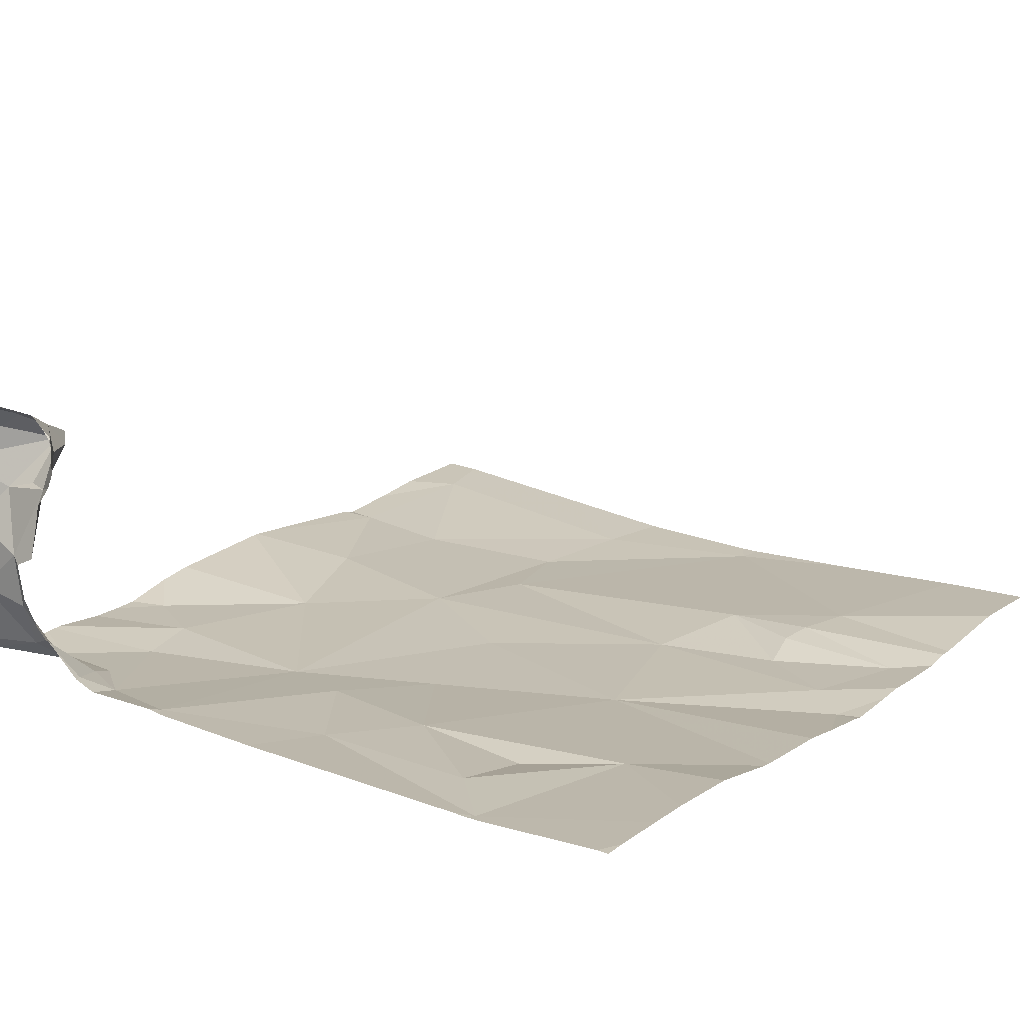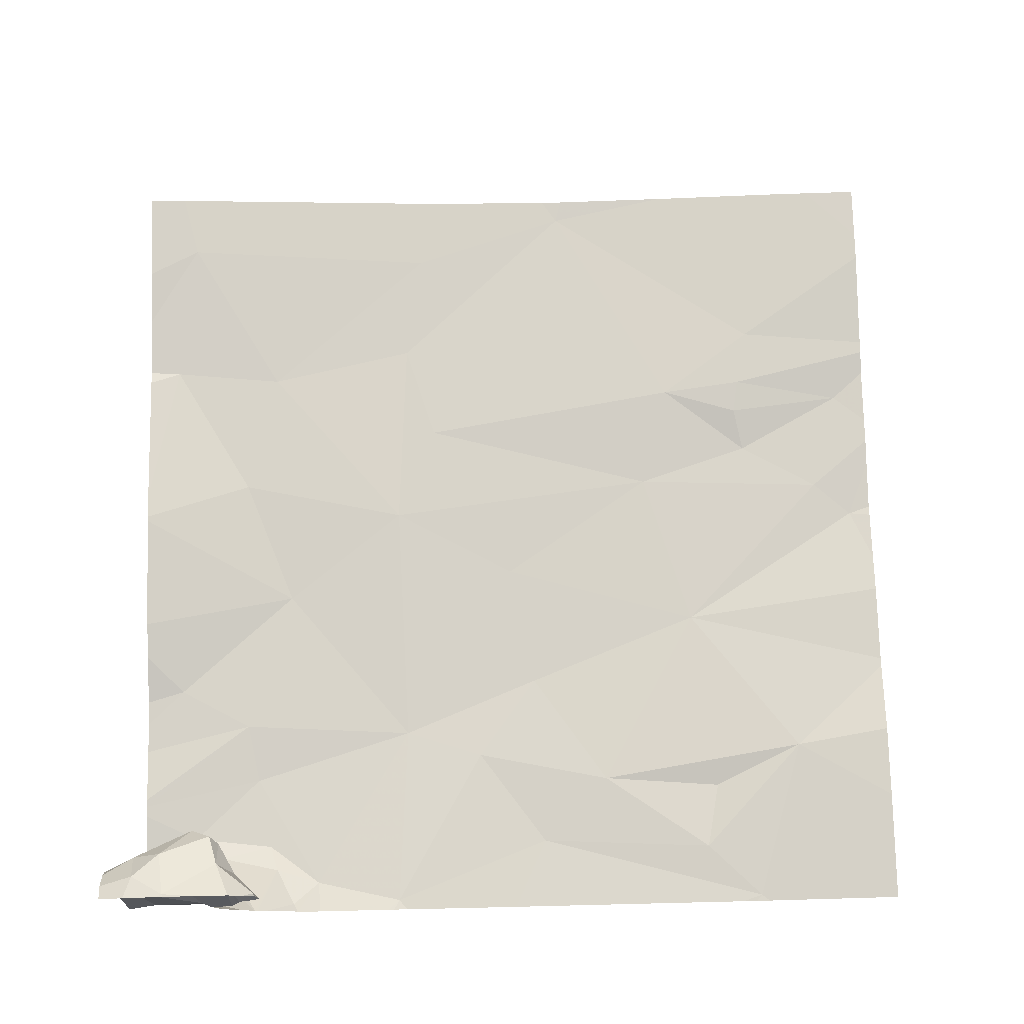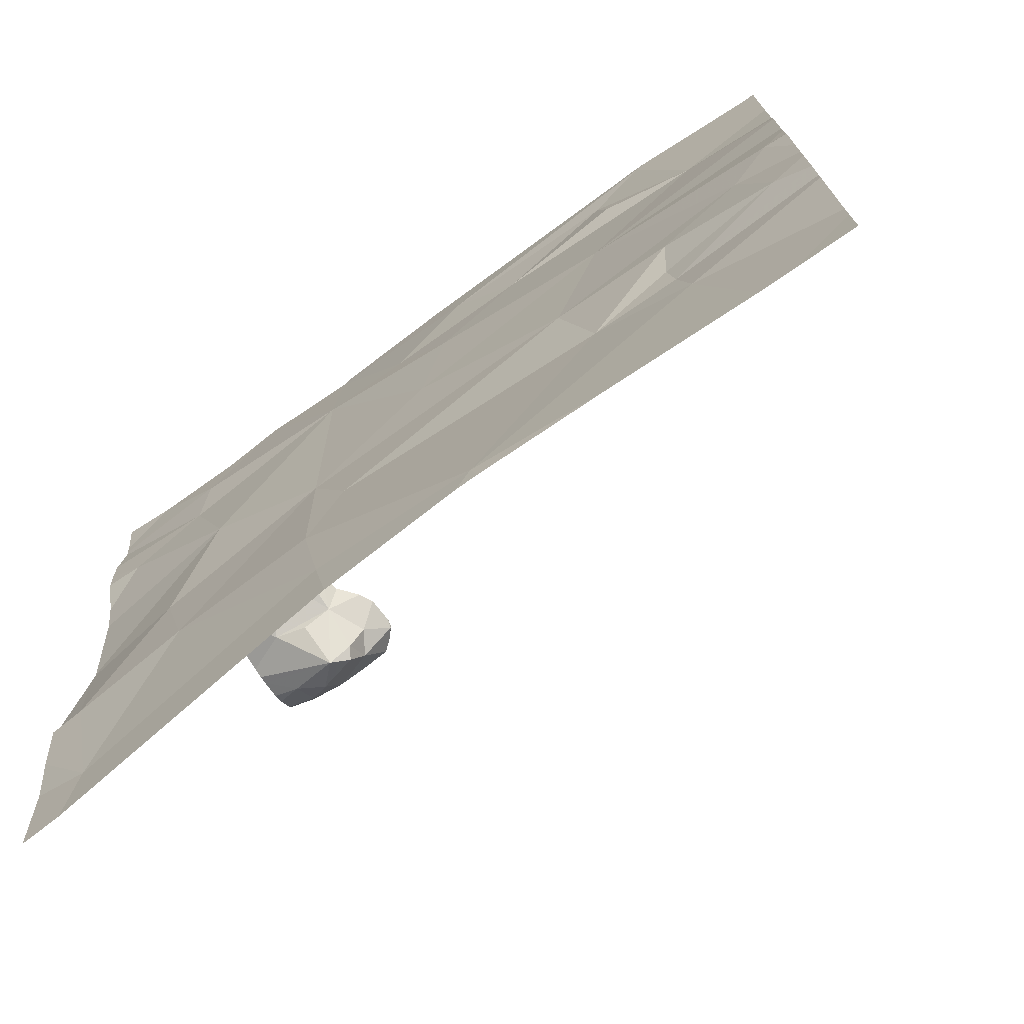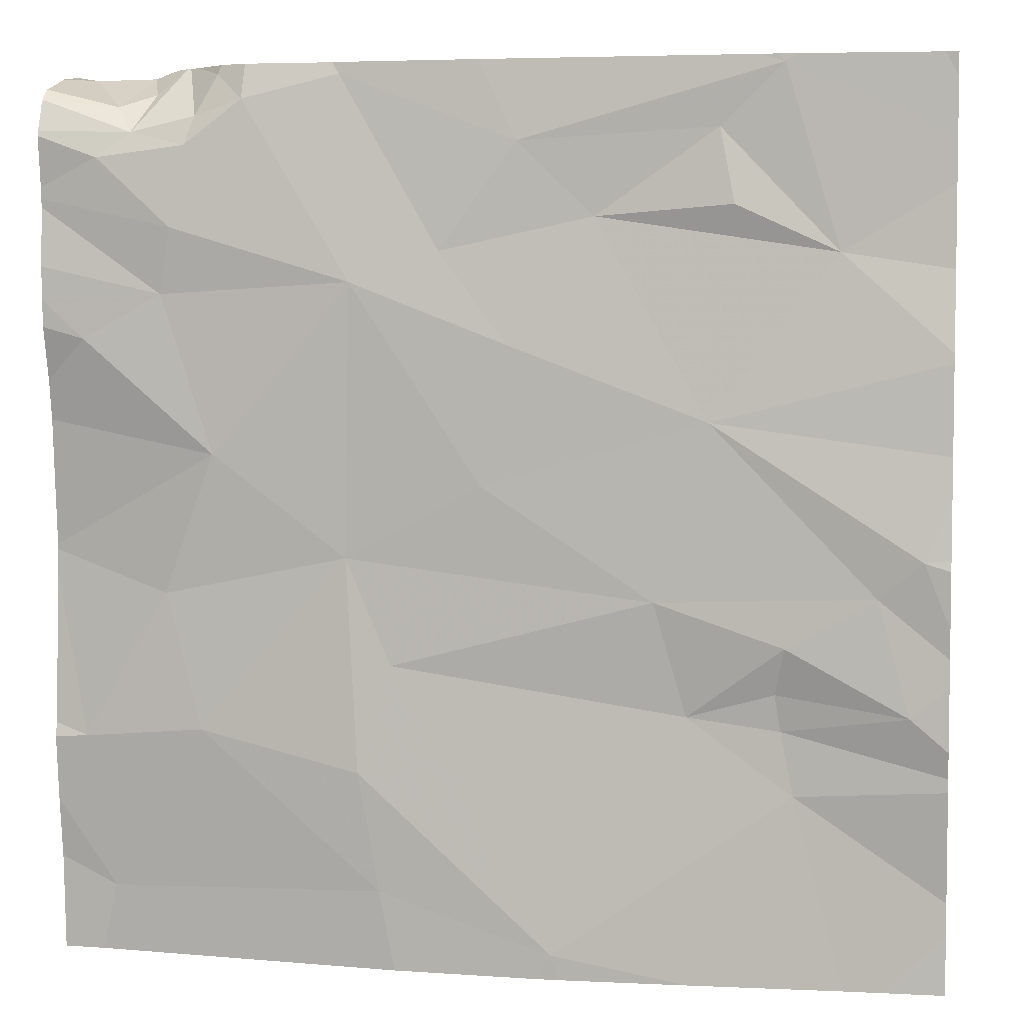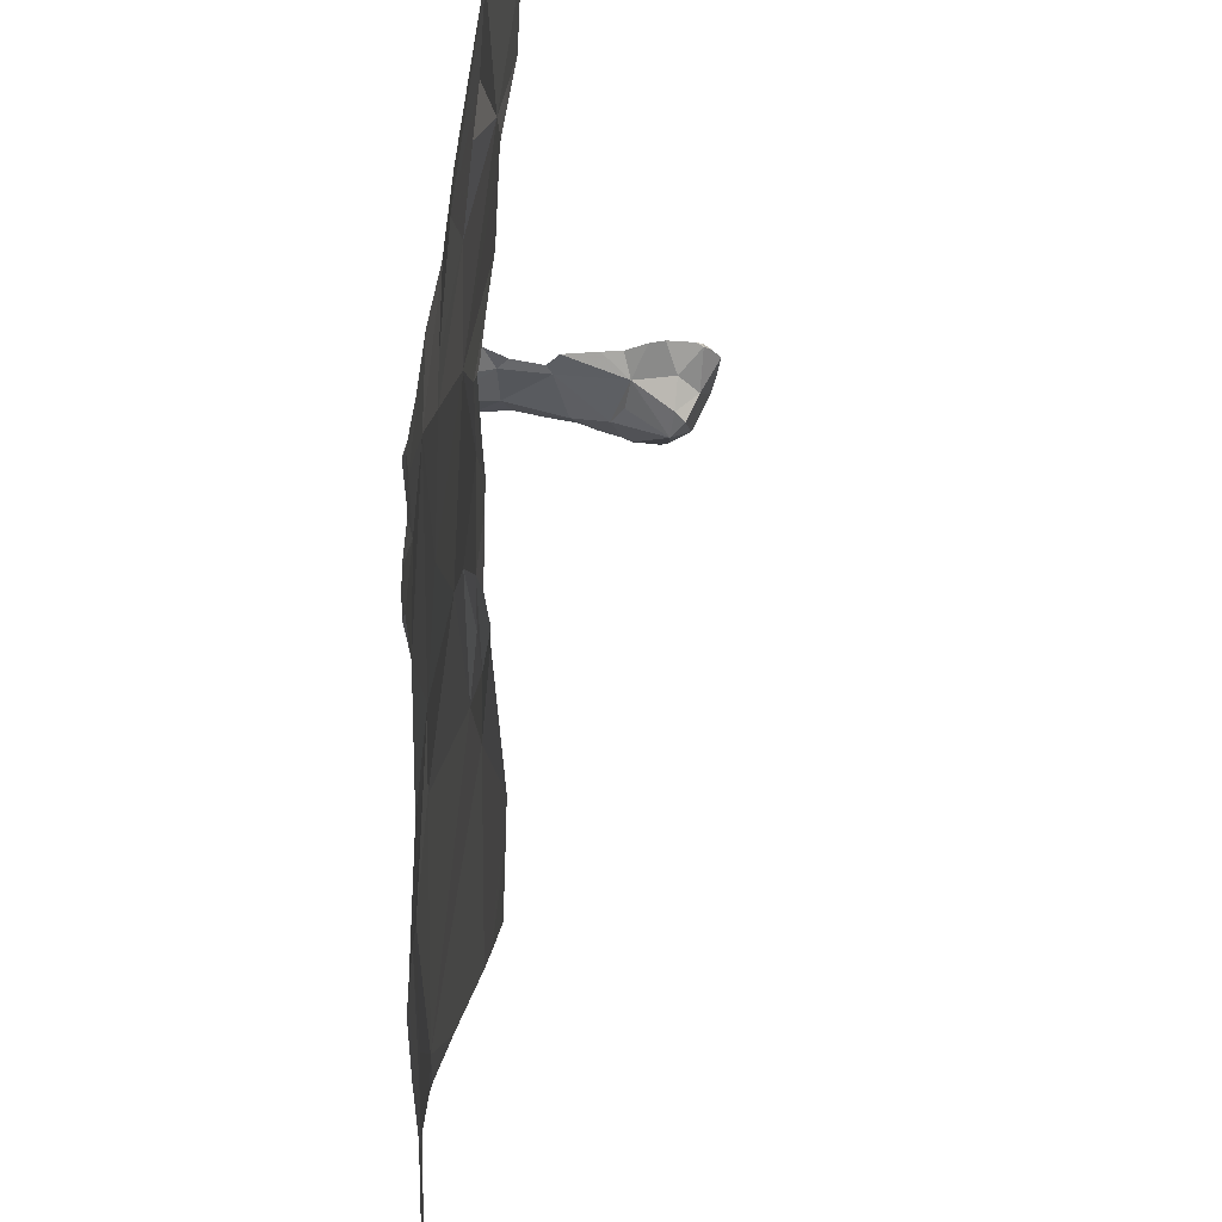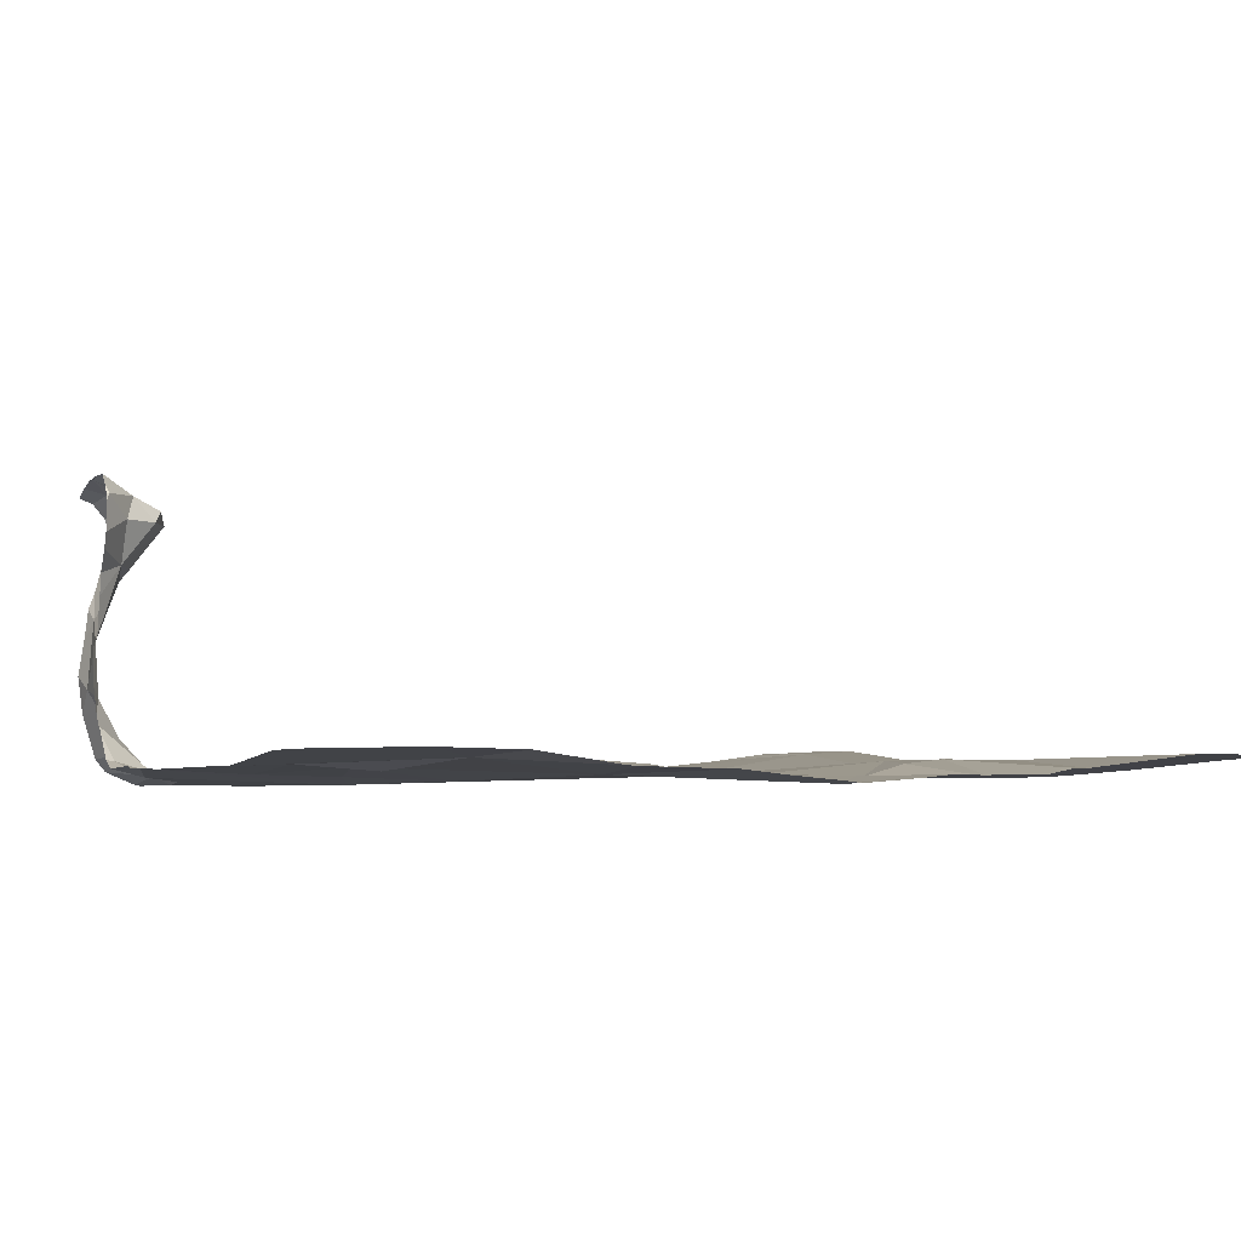
<metadata>
{"format":"obj","ext":"obj","renderer":"f3d","projection":"perspective","resolution":1024,"background":"white","views":[{"elev":16.7,"azim":-143.0,"up":"+Z"},{"elev":76.0,"azim":178.6,"up":"+Z"},{"elev":-73.7,"azim":-143.9,"up":"+Y"},{"elev":4.9,"azim":-169.5,"up":"+Y"},{"elev":-25.6,"azim":-98.2,"up":"+Y"},{"elev":-4.1,"azim":-111.2,"up":"+Z"}]}
</metadata>
<code>
v -71.26 260.8 483.3
v -71.26 262.3 483.2
v -71.26 262.4 483.7
v -71.26 262.4 483.8
v -73.09 261.2 483.2
v -72.81 261.2 483.2
v -72.83 261.1 483.3
v -72.85 261 483.3
v -72.83 261.3 483.2
v -72.63 261.1 483.3
v -72.84 262.5 483.2
v -72.81 262.5 483.2
v -73.14 262.5 483.3
v -72.35 260.6 483.2
v -71.59 261.1 483.2
v -71.33 261.1 483.3
v -71.38 260.7 483.3
v -71.88 262.5 483.2
v -72.2 262.5 483.2
v -71.98 260.8 483.2
v -71.47 262.5 483.9
v -72.01 261.2 483.2
v -71.94 261 483.2
v -71.92 261.5 483.2
v -71.52 261.4 483.2
v -71.55 262.5 483.3
v -71.52 262.5 483.4
v -71.26 260.6 483.3
v -71.26 260.9 483.3
v -71.26 260.6 483.3
v -71.26 261.4 483.3
v -72.78 262.5 483.2
v -71.26 261.1 483.3
v -71.26 261.1 483.3
v -72.68 261.8 483.2
v -72.26 261.9 483.2
v -72.44 262.2 483.2
v -72.12 262.1 483.2
v -73.02 261.4 483.2
v -72.57 261.4 483.2
v -72.7 262.3 483.2
v -72.73 262.2 483.2
v -73.11 261.5 483.2
v -72.21 261.6 483.2
v -72.94 262.1 483.2
v -72.82 262.5 483.2
v -72.28 262.3 483.2
v -71.44 262.5 483.5
v -71.29 262.5 483.6
v -71.32 262.5 483.4
v -71.42 262.4 483.3
v -71.46 262.4 483.2
v -71.49 262.4 483.3
v -71.46 262.3 483.8
v -71.33 262.4 483.8
v -73.02 260.6 483.3
v -71.51 262.4 483.7
v -71.36 262.4 483.7
v -71.39 262.4 483.8
v -71.5 262.4 483.8
v -71.52 262.4 483.8
v -71.35 260.6 483.3
v -71.39 262.3 483.2
v -71.26 260.6 483.3
v -71.91 262.5 483.2
v -71.63 261.7 483.2
v -71.35 261.9 483.2
v -71.55 262.5 483.9
v -71.46 262.5 483.4
v -71.27 262.4 483.2
v -71.93 262 483.2
v -71.4 262.5 483.9
v -72.32 260.6 483.2
v -71.6 262.4 483.2
v -71.55 262.2 483.2
v -73.17 260.6 483.3
v -71.52 262 483.2
v -71.58 262.3 483.2
v -71.6 262.5 483.8
v -71.52 262.4 483.8
v -71.33 262.4 483.9
v -71.44 262.4 483.7
v -71.56 262.4 483.8
v -72.37 260.6 483.2
v -71.7 262.4 483.2
v -71.64 262.5 483.3
v -71.72 260.6 483.3
v -72.02 260.6 483.2
v -72.96 260.6 483.3
v -72.64 260.6 483.2
v -73.04 260.6 483.3
v -73.17 261.2 483.2
v -73.17 261.1 483.2
v -73.17 260.8 483.3
v -73.17 261 483.2
v -73.17 261 483.2
v -73.17 260.7 483.3
v -71.89 262.5 483.2
v -73.17 261.9 483.2
v -73.17 261.7 483.2
v -73.17 261.5 483.2
v -73.17 261.6 483.2
v -73.17 261.3 483.2
v -73.17 261.3 483.2
v -73.17 261.5 483.2
v -73.17 262.4 483.3
v -73.17 262.1 483.3
v -73.17 261.9 483.2
v -73.17 262.2 483.3
v -73.17 262.3 483.3
v -71.26 262.2 483.2
v -71.26 261.8 483.3
v -71.26 261.7 483.3
v -71.26 262.4 483.7
v -71.26 262.4 483.3
v -71.26 262.5 483.4
v -71.26 262.4 483.2
v -71.26 262.4 483.2
v -71.26 262.2 483.2
v -71.26 262 483.2
v -71.26 262.1 483.2
v -71.26 261.5 483.3
v -71.26 262.5 483.7
v -71.26 262.5 483.9
v -71.26 261.5 483.3
v -71.26 262.4 483.2
v -71.26 262.2 483.2
v -71.26 262.5 483.5
v -71.26 262.5 483.5
v -71.26 262.4 483.8
v -71.26 262.4 483.8
v -71.26 261.9 483.2
v -71.26 262.4 483.2
v -71.26 262.5 483.6
v -71.48 262.5 483.4
v -71.55 262.5 483.3
v -71.56 262.5 483.3
v -71.58 262.5 483.9
v -71.52 262.5 483.5
v -71.47 262.5 483.5
v -71.32 262.5 483.9
v -71.39 262.5 483.9
v -71.41 262.5 483.9
v -71.61 262.5 483.8
v -71.59 262.5 483.7
v -71.4 262.5 483.9
v -71.65 262.5 483.3
v -71.58 262.5 483.3
v -71.92 262.5 483.2
v -71.54 262.5 483.6
v -71.55 262.5 483.7
v -71.61 262.5 483.8
v -71.61 262.5 483.8
v -71.7 262.5 483.2
v -73.17 262.5 483.3
v -71.29 262.5 483.9
v -71.26 262.5 483.9
f 7 6 5
f 114 58 49
f 9 6 10
f 95 7 96
f 7 5 93
f 8 10 7
f 7 10 6
f 6 9 5
f 89 94 56
f 10 8 14
f 27 69 135
f 145 57 144
f 14 8 89
f 16 15 17
f 16 17 29
f 18 65 85
f 22 10 14
f 20 15 23
f 14 23 22
f 23 15 24
f 20 23 14
f 88 14 73
f 16 25 15
f 17 15 20
f 17 20 87
f 144 83 79
f 143 72 146
f 113 66 122
f 37 36 38
f 35 39 40
f 37 41 42
f 40 9 10
f 43 39 35
f 39 5 9
f 92 39 103
f 36 35 44
f 40 44 35
f 39 9 40
f 43 35 100
f 142 72 141
f 103 43 104
f 45 42 41
f 36 37 35
f 35 37 45
f 112 67 66
f 41 46 45
f 111 63 75
f 46 41 47
f 109 46 110
f 37 47 41
f 37 42 45
f 99 45 108
f 141 81 156
f 46 47 19
f 106 46 11
f 49 48 50
f 52 51 53
f 4 54 3
f 57 48 58
f 60 59 61
f 112 66 113
f 53 69 27
f 70 51 52
f 38 71 65
f 61 72 21
f 3 58 114
f 59 72 61
f 52 53 26
f 50 51 115
f 74 52 136
f 70 52 117
f 111 75 119
f 77 67 120
f 52 78 63
f 52 63 2
f 78 52 74
f 49 58 48
f 78 75 63
f 38 65 47
f 79 61 68
f 54 60 80
f 48 57 139
f 81 72 59
f 114 49 123
f 82 58 54
f 50 48 69
f 135 48 140
f 72 81 141
f 57 83 144
f 54 55 59
f 156 124 157
f 55 81 59
f 79 83 61
f 54 59 60
f 75 78 85
f 58 82 57
f 54 80 57
f 57 82 54
f 24 15 25
f 40 10 22
f 40 24 44
f 38 47 37
f 24 66 71
f 66 77 71
f 66 67 77
f 71 77 75
f 36 71 38
f 36 44 71
f 75 85 71
f 86 74 137
f 78 74 85
f 65 71 85
f 19 65 149
f 60 61 80
f 83 57 80
f 144 79 152
f 25 16 31
f 69 53 51
f 22 23 24
f 50 69 51
f 115 70 126
f 119 77 127
f 18 85 154
f 85 86 147
f 140 48 139
f 85 74 86
f 49 50 128
f 40 22 24
f 25 66 24
f 44 24 71
f 80 61 83
f 122 25 125
f 139 57 150
f 124 55 131
f 138 79 68
f 137 74 136
f 136 52 26
f 135 69 48
f 92 5 39
f 93 5 92
f 2 63 111
f 94 8 95
f 3 54 58
f 95 8 7
f 68 61 21
f 96 7 93
f 94 97 91
f 4 55 54
f 21 72 143
f 99 35 45
f 100 35 99
f 31 16 34
f 101 43 102
f 34 16 33
f 102 43 100
f 1 17 30
f 103 39 43
f 104 43 105
f 26 53 27
f 105 43 101
f 64 30 28
f 30 17 62
f 98 65 18
f 107 45 109
f 108 45 107
f 33 16 29
f 109 45 46
f 29 17 1
f 56 94 91
f 110 46 106
f 115 51 70
f 116 50 115
f 28 30 62
f 117 52 2
f 118 70 117
f 32 46 19
f 73 14 84
f 119 75 77
f 19 47 65
f 120 67 132
f 121 77 120
f 62 17 87
f 122 66 25
f 13 106 11
f 123 49 134
f 87 20 88
f 124 81 55
f 125 25 31
f 88 20 14
f 126 70 133
f 12 46 32
f 127 77 121
f 84 14 90
f 128 50 116
f 129 49 128
f 90 14 89
f 130 55 4
f 91 97 76
f 131 55 130
f 132 67 112
f 11 46 12
f 133 70 118
f 89 8 94
f 134 49 129
f 146 72 142
f 147 86 148
f 148 86 137
f 149 65 98
f 150 57 151
f 151 57 145
f 152 79 153
f 153 79 138
f 154 85 147
f 155 106 13
f 156 81 124

</code>
